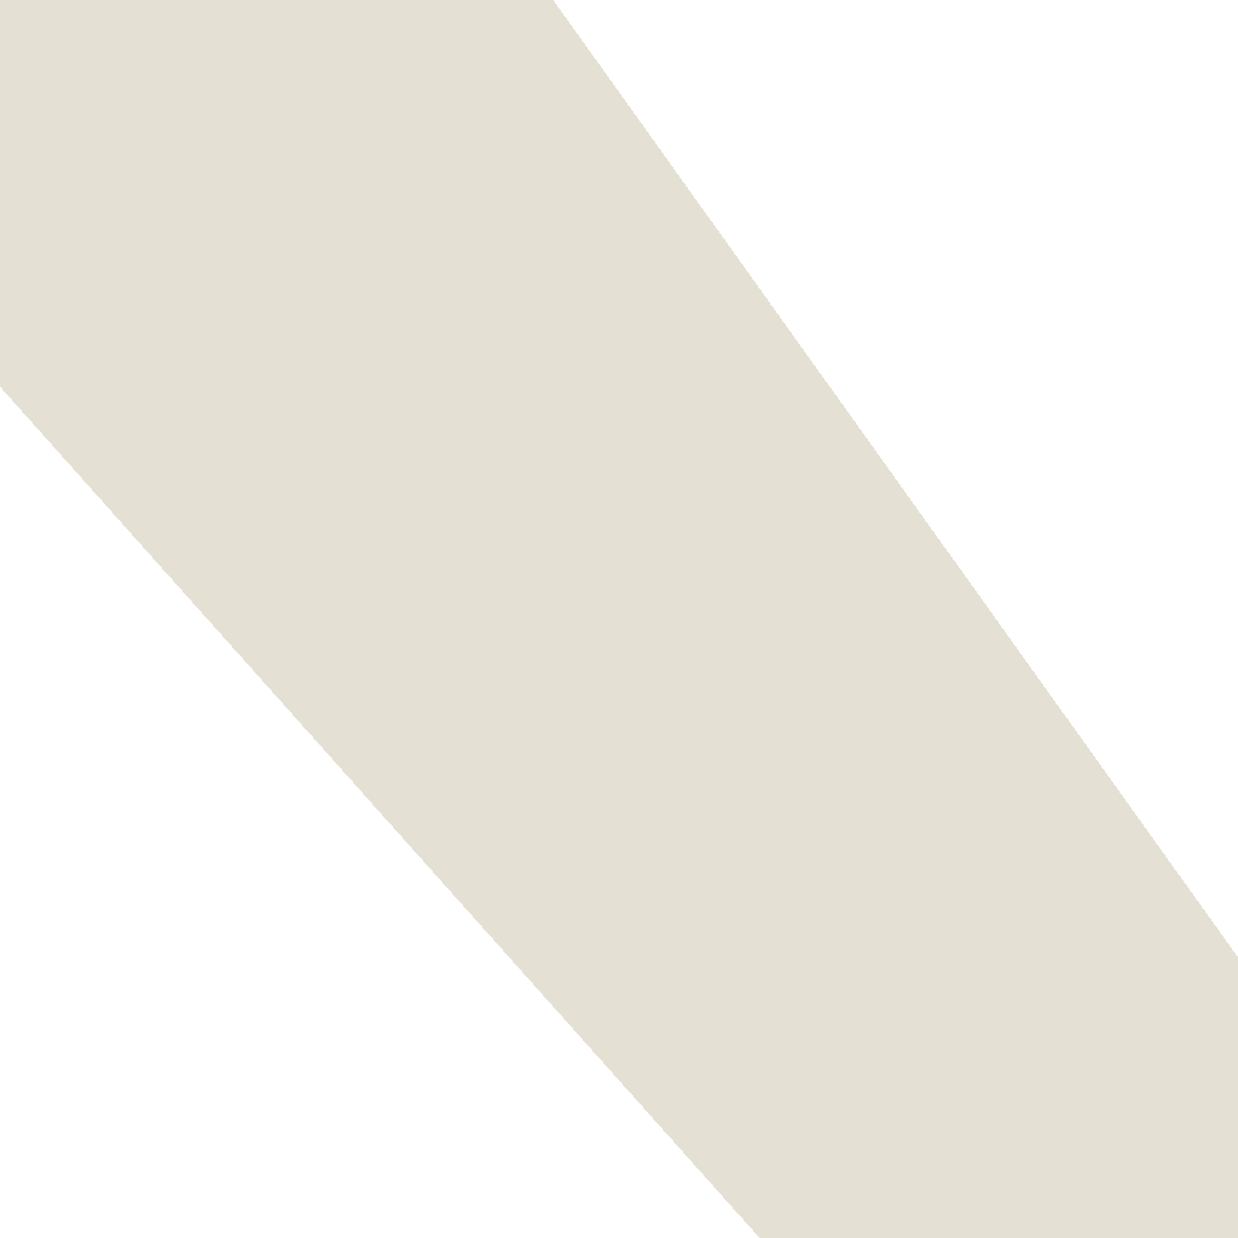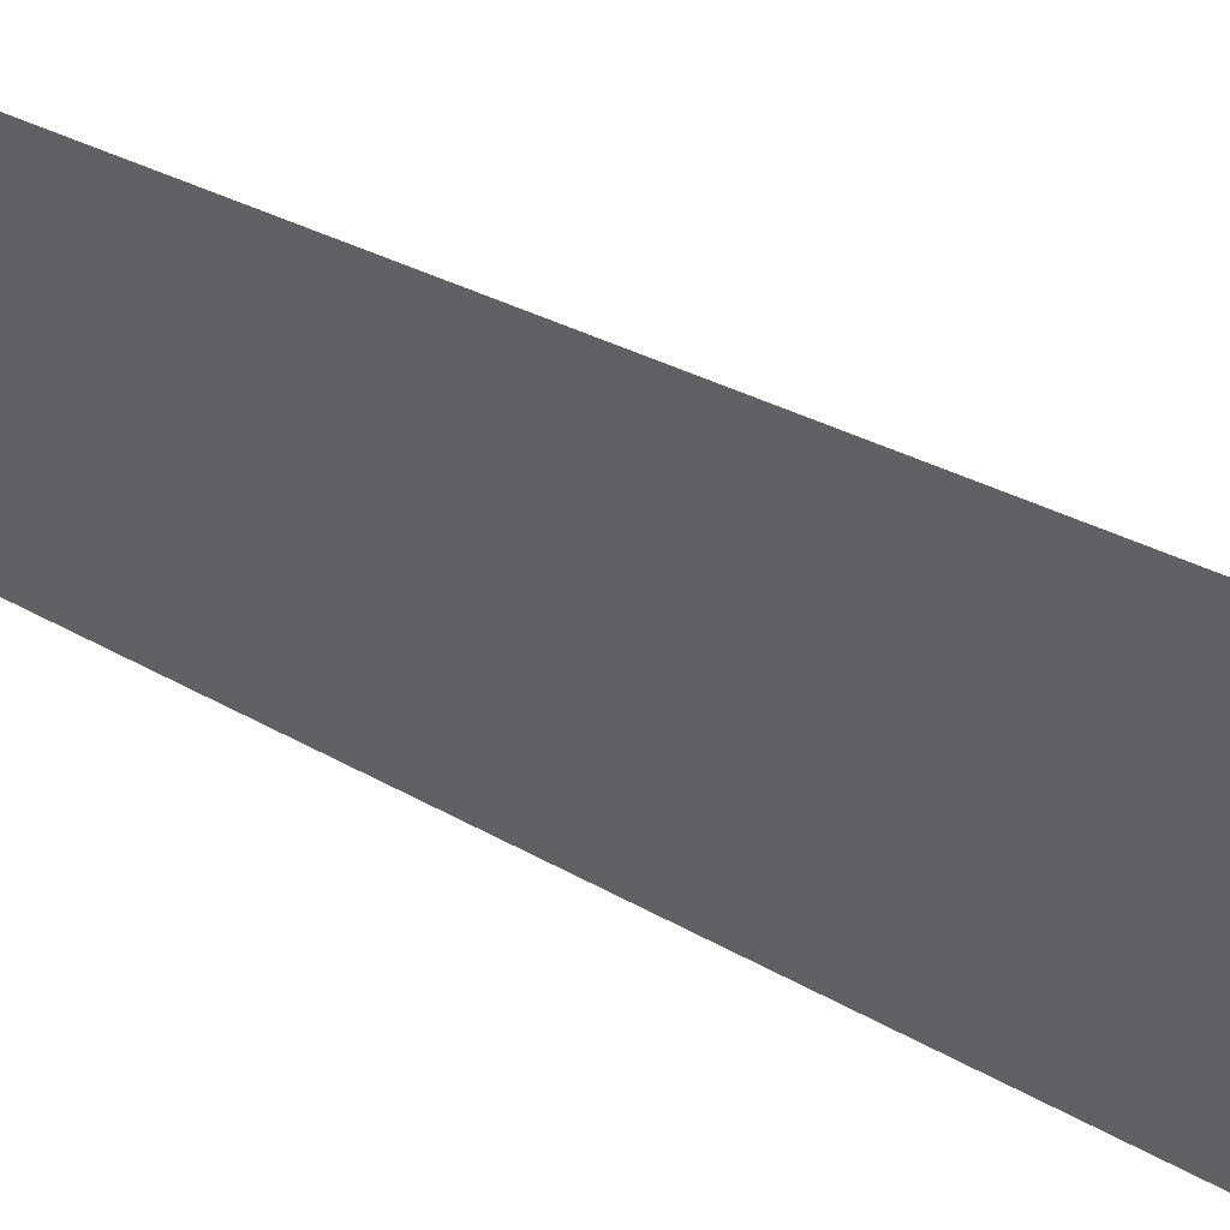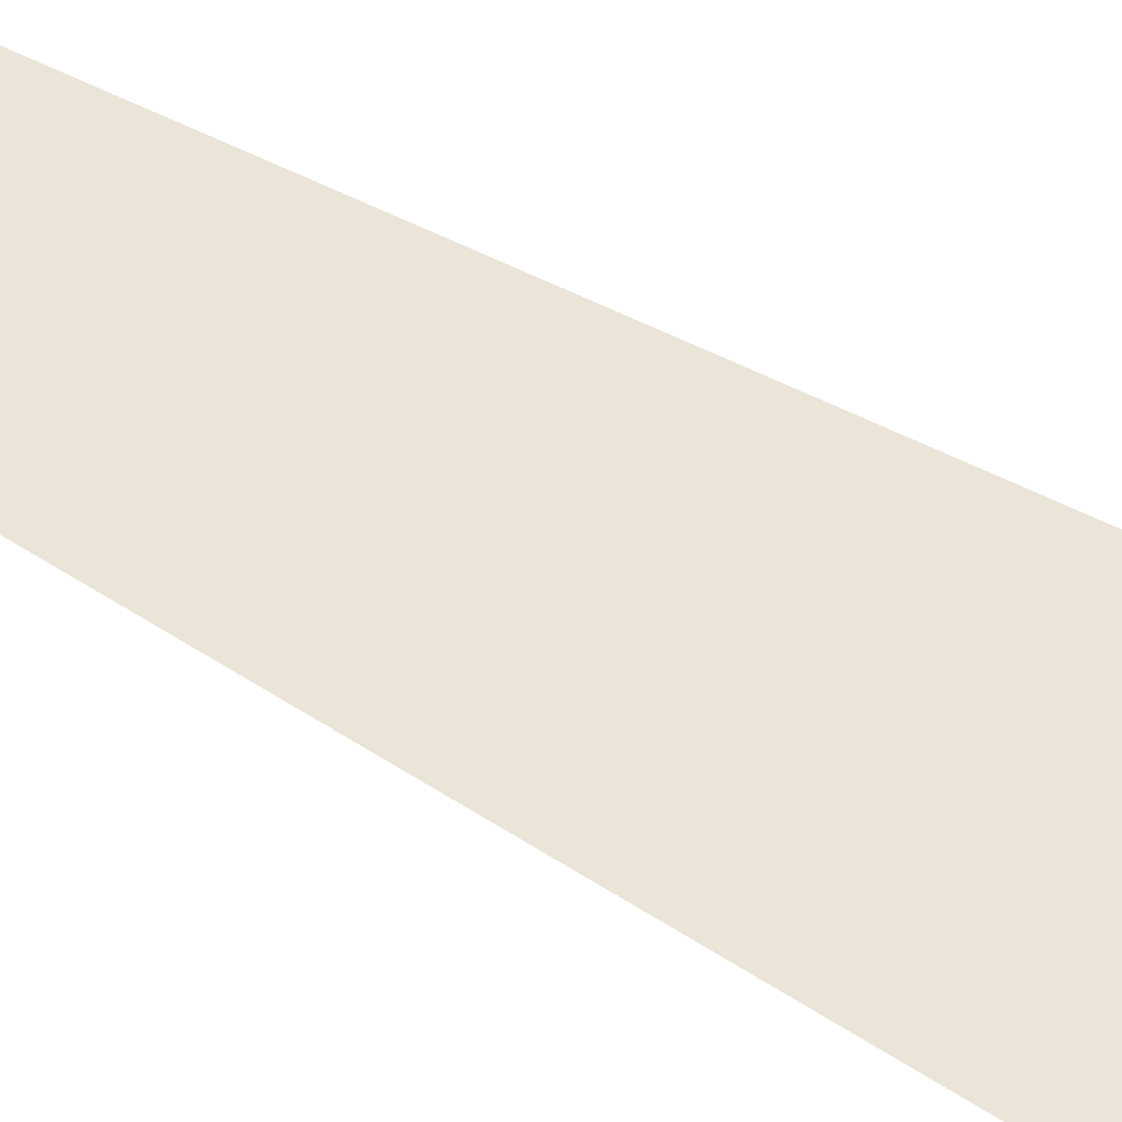
<metadata>
{"format":"obj","ext":"obj","renderer":"f3d","projection":"perspective","resolution":1024,"background":"white","views":[{"elev":66.2,"azim":143.8,"up":"+Z"},{"elev":-49.3,"azim":-119.6,"up":"+Z"},{"elev":59.3,"azim":-59.6,"up":"+Z"}]}
</metadata>
<code>
o Plane
v -0.06016 0 0
v 0.06016 0 0
v 0 1 0
v 0.03008 0.75 0
v 0.06016 0.25 0
v -0.04512 0.5 0
v -0.06016 0.25 0
v 0.04512 0.5 0
v -0.03008 0.75 0
f 7 1 2 5
f 8 4 9 6
f 5 8 6 7
f 4 3 9

</code>
